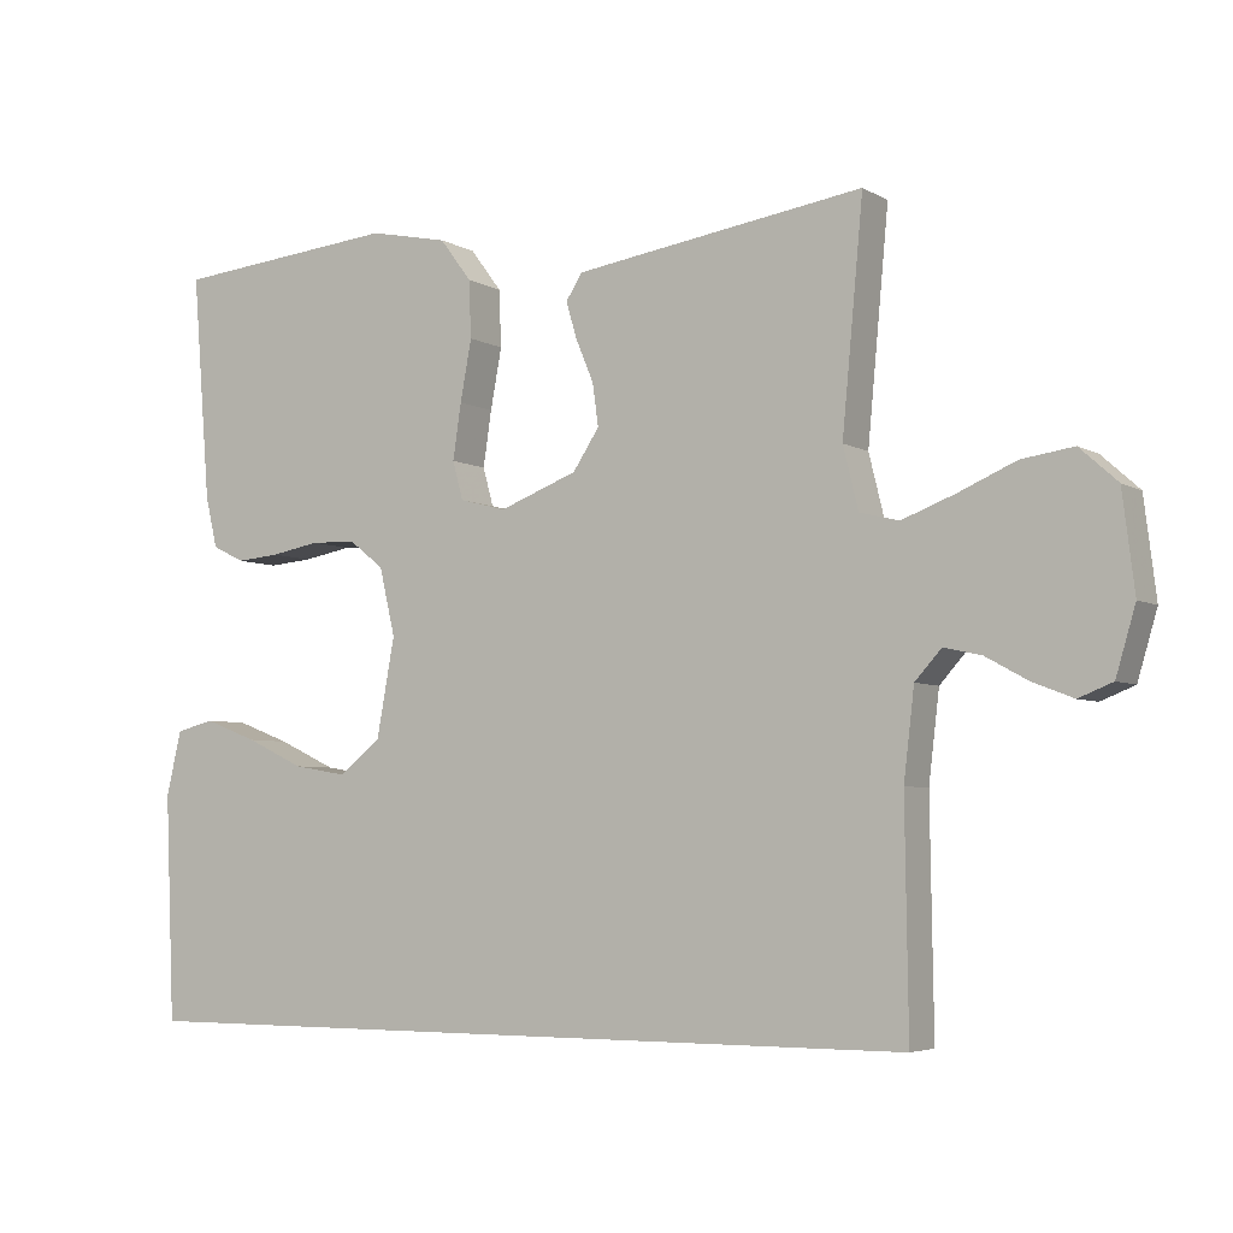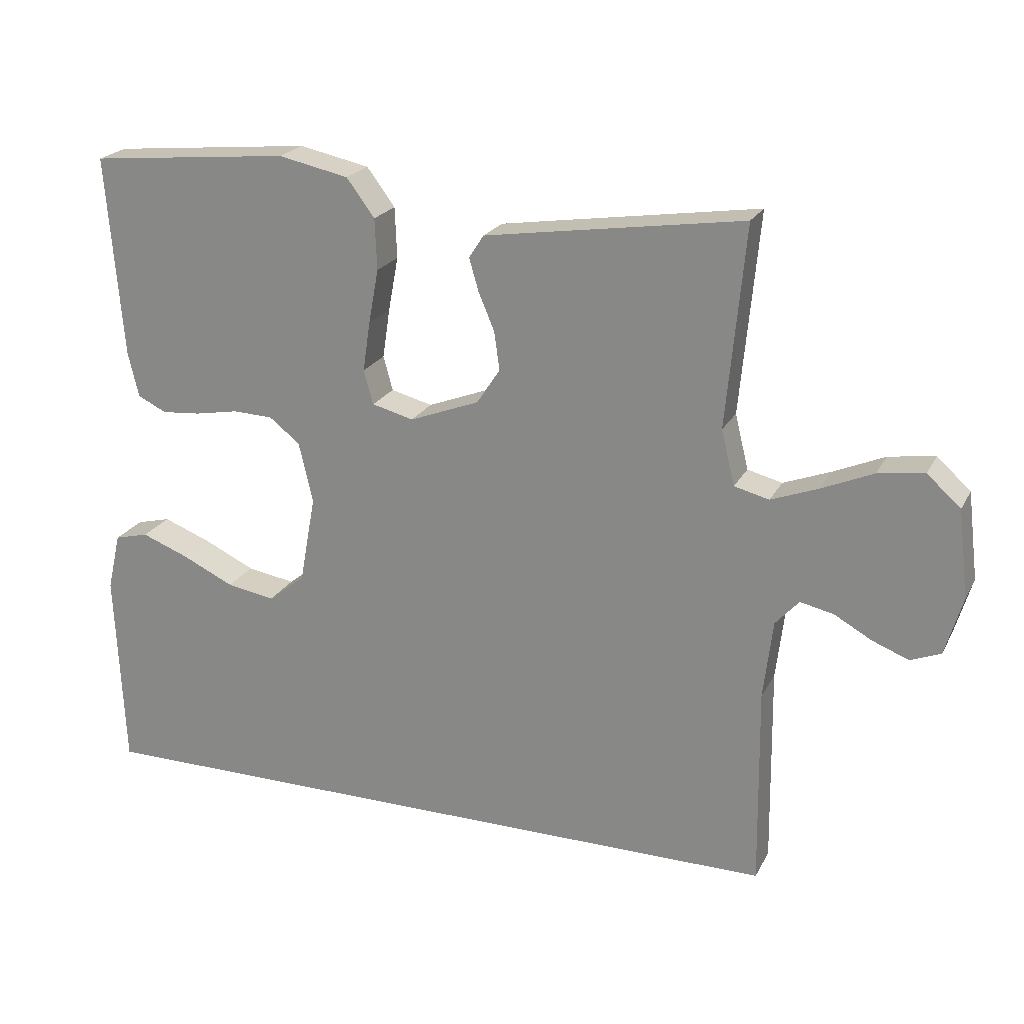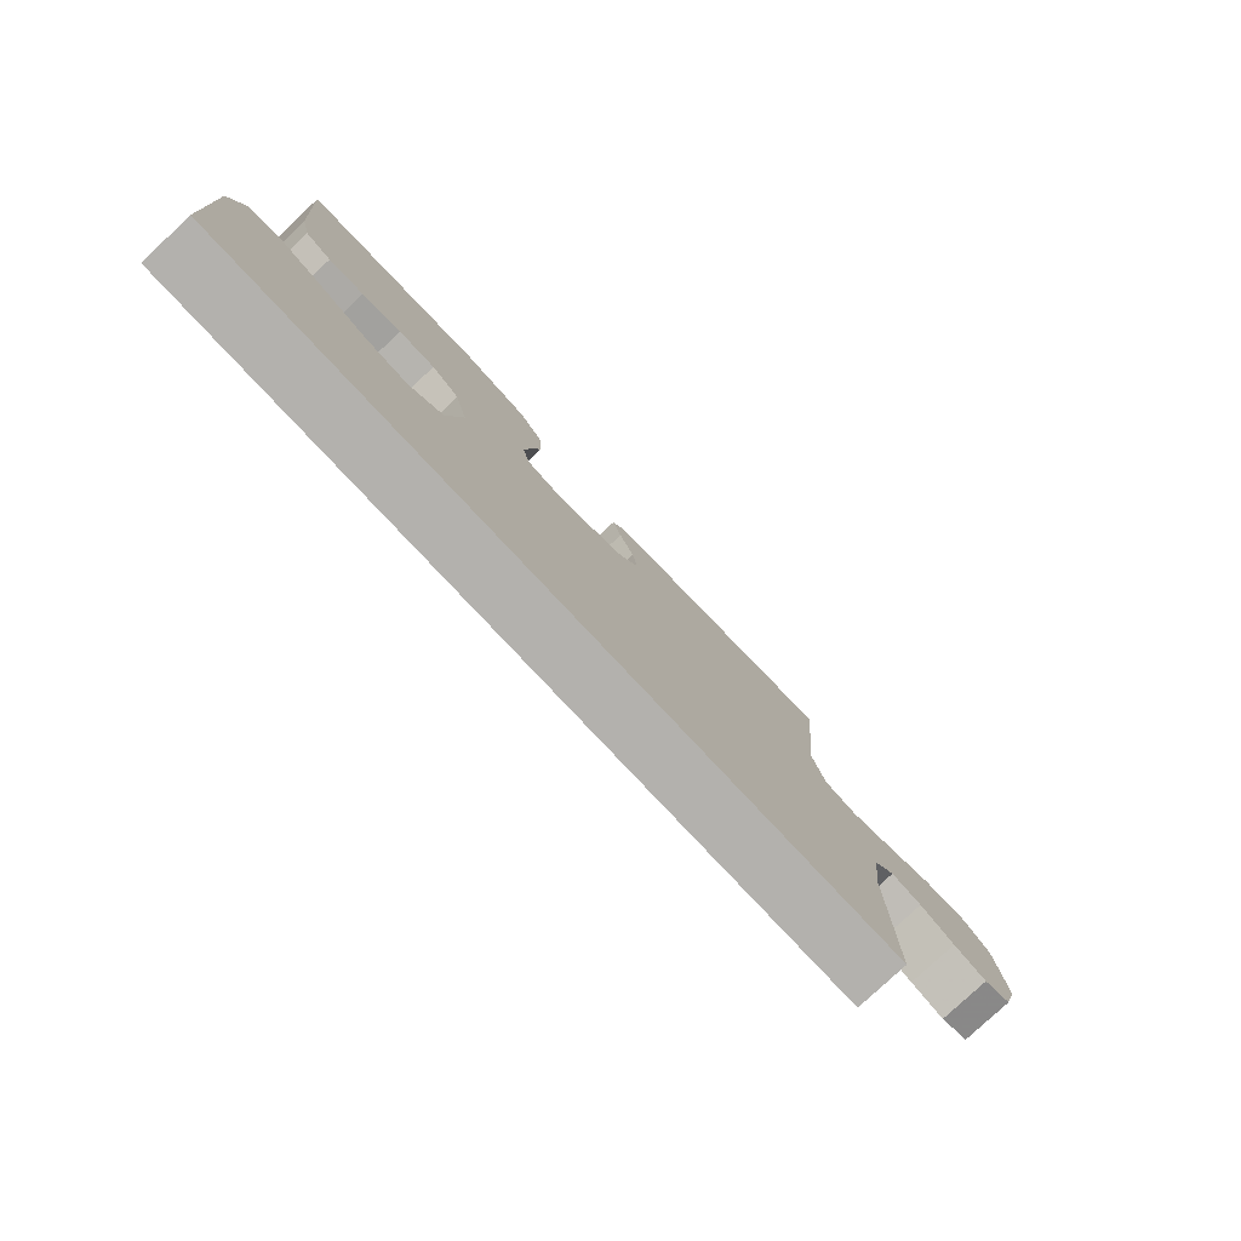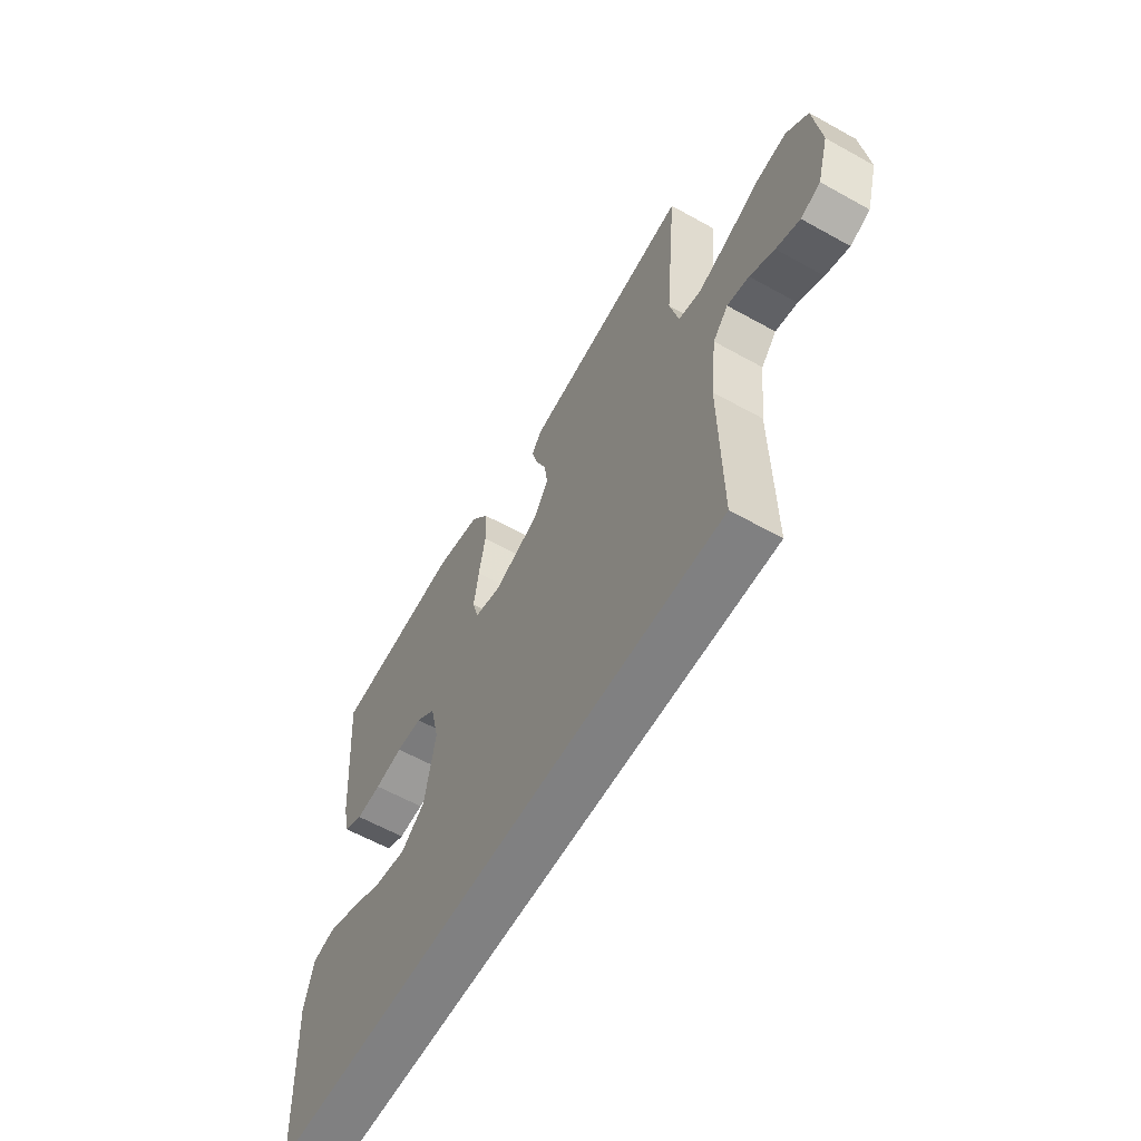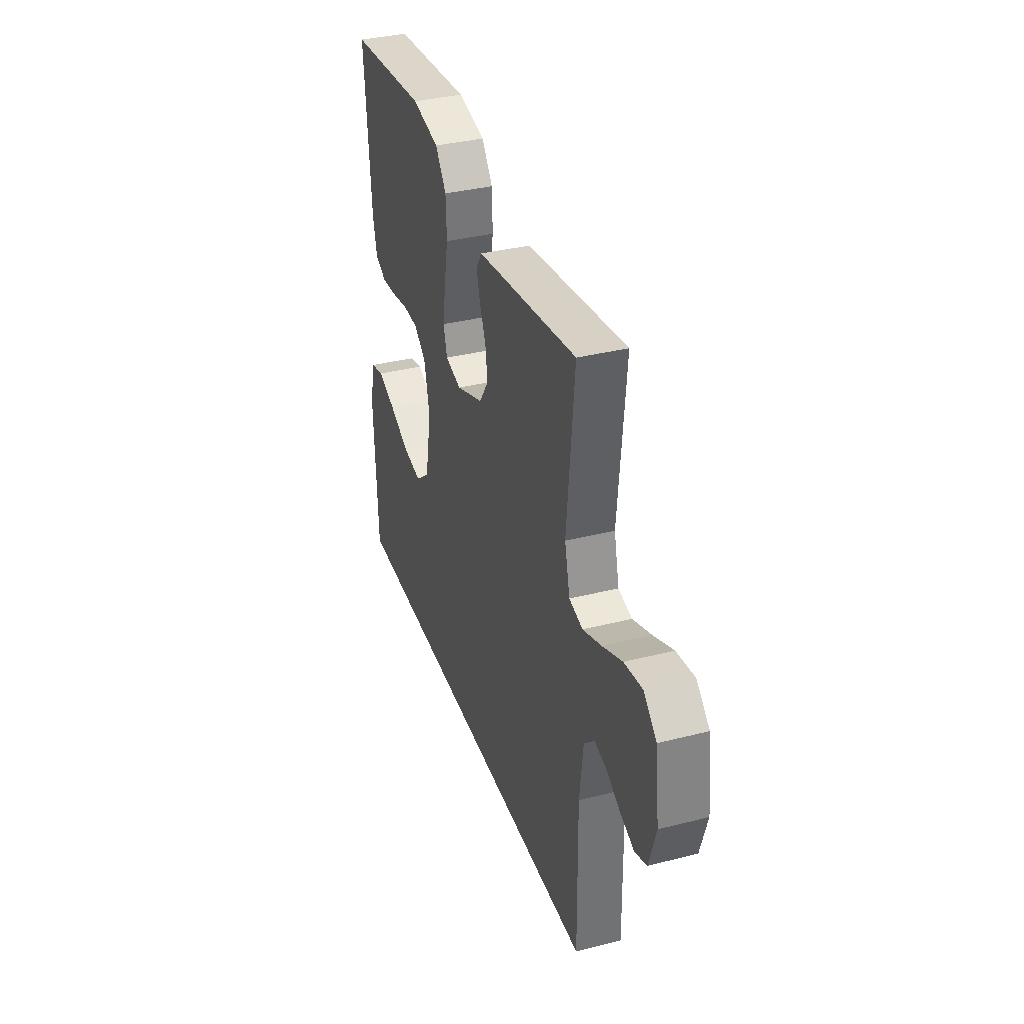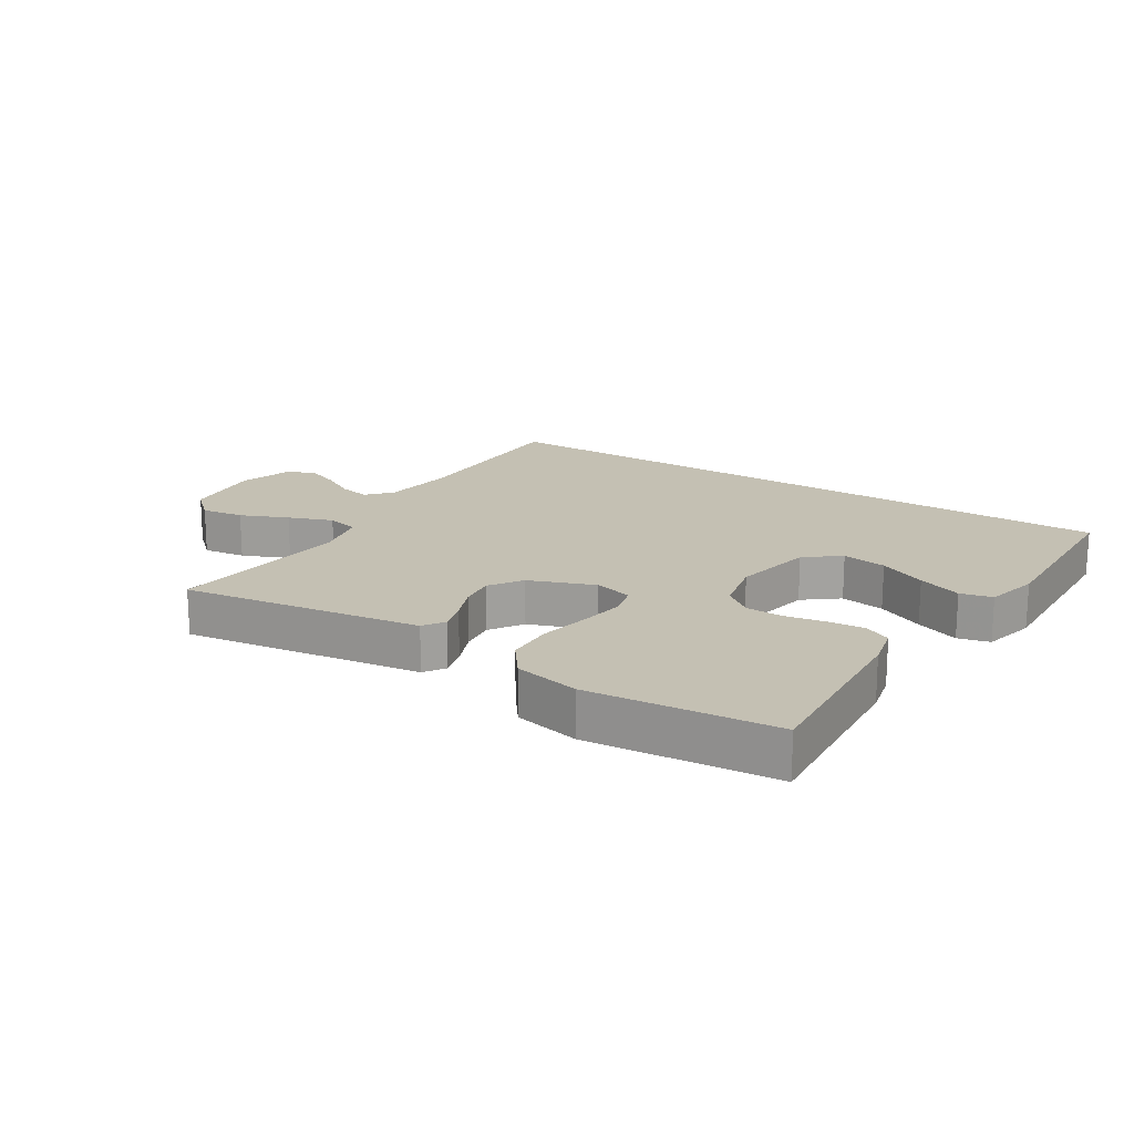
<metadata>
{"format":"obj","ext":"obj","renderer":"f3d","projection":"perspective","resolution":1024,"background":"white","views":[{"elev":-4.9,"azim":-149.3,"up":"+Z"},{"elev":22.0,"azim":-158.6,"up":"+Z"},{"elev":-79.2,"azim":133.1,"up":"+Z"},{"elev":-60.2,"azim":-119.7,"up":"+Z"},{"elev":35.8,"azim":-108.4,"up":"+Z"},{"elev":18.0,"azim":32.8,"up":"+Y"}]}
</metadata>
<code>
v -0.5 0.07 0.5
v -0.2 0.07 0.455
v -0.115 0.07 0.442
v -0.093 0.07 0.408
v -0.107 0.07 0.36
v -0.131 0.07 0.303
v -0.139 0.07 0.246
v -0.104 0.07 0.193
v 0 0.07 0.153
v 0.062 0.07 0.169
v 0.076 0.07 0.22
v 0.065 0.07 0.294
v 0.05 0.07 0.375
v 0.053 0.07 0.451
v 0.095 0.07 0.507
v 0.2 0.07 0.529
v 0.5 0.07 0.5
v 0.476 0.07 0.2
v 0.46 0.07 0.132
v 0.417 0.07 0.111
v 0.359 0.07 0.116
v 0.294 0.07 0.128
v 0.234 0.07 0.126
v 0.188 0.07 0.09
v 0.167 0.07 0
v 0.191 0.07 -0.132
v 0.246 0.07 -0.176
v 0.318 0.07 -0.164
v 0.395 0.07 -0.128
v 0.466 0.07 -0.101
v 0.517 0.07 -0.114
v 0.537 0.07 -0.2
v 0.524 0.07 -0.5
v -0.55 0.07 -0.5
v -0.546 0.07 -0.2
v -0.56 0.07 -0.082
v -0.595 0.07 -0.043
v -0.645 0.07 -0.054
v -0.701 0.07 -0.085
v -0.755 0.07 -0.106
v -0.8 0.07 -0.088
v -0.826 0.07 0
v -0.81 0.07 0.13
v -0.76 0.07 0.175
v -0.691 0.07 0.165
v -0.615 0.07 0.132
v -0.544 0.07 0.105
v -0.492 0.07 0.118
v -0.472 0.07 0.2
v -0.5 0 0.5
v -0.2 0 0.455
v -0.115 0 0.442
v -0.093 0 0.408
v -0.107 0 0.36
v -0.131 0 0.303
v -0.139 0 0.246
v -0.104 0 0.193
v 0 0 0.153
v 0.062 0 0.169
v 0.076 0 0.22
v 0.065 0 0.294
v 0.05 0 0.375
v 0.053 0 0.451
v 0.095 0 0.507
v 0.2 0 0.529
v 0.5 0 0.5
v 0.476 0 0.2
v 0.46 0 0.132
v 0.417 0 0.111
v 0.359 0 0.116
v 0.294 0 0.128
v 0.234 0 0.126
v 0.188 0 0.09
v 0.167 0 0
v 0.191 0 -0.132
v 0.246 0 -0.176
v 0.318 0 -0.164
v 0.395 0 -0.128
v 0.466 0 -0.101
v 0.517 0 -0.114
v 0.537 0 -0.2
v 0.524 0 -0.5
v -0.55 0 -0.5
v -0.546 0 -0.2
v -0.56 0 -0.082
v -0.595 0 -0.043
v -0.645 0 -0.054
v -0.701 0 -0.085
v -0.755 0 -0.106
v -0.8 0 -0.088
v -0.826 0 0
v -0.81 0 0.13
v -0.76 0 0.175
v -0.691 0 0.165
v -0.615 0 0.132
v -0.544 0 0.105
v -0.492 0 0.118
v -0.472 0 0.2
f 44 45 46
f 43 44 46
f 42 43 46
f 41 42 46
f 40 41 46
f 39 40 46
f 38 39 46
f 37 38 46 47
f 36 37 47 48
f 32 33 34 35
f 30 31 32
f 29 30 32
f 28 29 32
f 27 28 32
f 27 32 35
f 35 36 48
f 27 35 48
f 26 27 48
f 20 21 22
f 19 20 22
f 18 19 22
f 17 18 22
f 16 17 22
f 15 16 22
f 14 15 22
f 13 14 22
f 12 13 22
f 11 12 22 23
f 10 11 23 24
f 4 5 6
f 3 4 6
f 2 3 6
f 1 2 6
f 49 1 6
f 49 6 7
f 25 26 48 49
f 9 10 24 25
f 8 9 25 49
f 7 8 49
f 95 94 93
f 95 93 92
f 95 92 91
f 95 91 90
f 95 90 89
f 95 89 88
f 95 88 87
f 96 95 87 86
f 97 96 86 85
f 84 83 82 81
f 81 80 79
f 81 79 78
f 81 78 77
f 81 77 76
f 84 81 76
f 97 85 84
f 97 84 76
f 97 76 75
f 71 70 69
f 71 69 68
f 71 68 67
f 71 67 66
f 71 66 65
f 71 65 64
f 71 64 63
f 71 63 62
f 71 62 61
f 72 71 61 60
f 73 72 60 59
f 55 54 53
f 55 53 52
f 55 52 51
f 55 51 50
f 55 50 98
f 56 55 98
f 98 97 75 74
f 74 73 59 58
f 98 74 58 57
f 98 57 56
f 1 50 51 2
f 2 51 52 3
f 3 52 53 4
f 4 53 54 5
f 5 54 55 6
f 6 55 56 7
f 7 56 57 8
f 8 57 58 9
f 9 58 59 10
f 10 59 60 11
f 11 60 61 12
f 12 61 62 13
f 13 62 63 14
f 14 63 64 15
f 15 64 65 16
f 16 65 66 17
f 17 66 67 18
f 18 67 68 19
f 19 68 69 20
f 20 69 70 21
f 21 70 71 22
f 22 71 72 23
f 23 72 73 24
f 24 73 74 25
f 25 74 75 26
f 26 75 76 27
f 27 76 77 28
f 28 77 78 29
f 29 78 79 30
f 30 79 80 31
f 31 80 81 32
f 32 81 82 33
f 33 82 83 34
f 34 83 84 35
f 35 84 85 36
f 36 85 86 37
f 37 86 87 38
f 38 87 88 39
f 39 88 89 40
f 40 89 90 41
f 41 90 91 42
f 42 91 92 43
f 43 92 93 44
f 44 93 94 45
f 45 94 95 46
f 46 95 96 47
f 47 96 97 48
f 48 97 98 49
f 49 98 50 1

</code>
